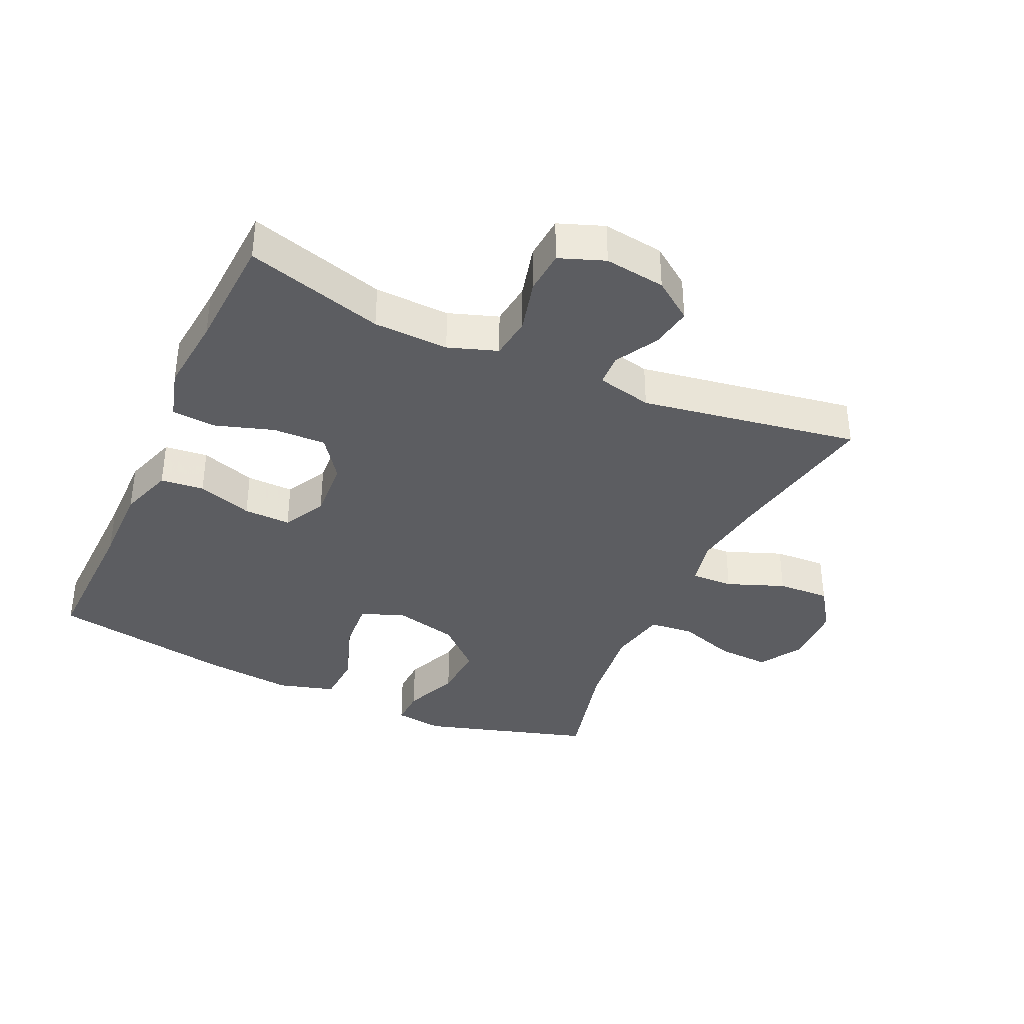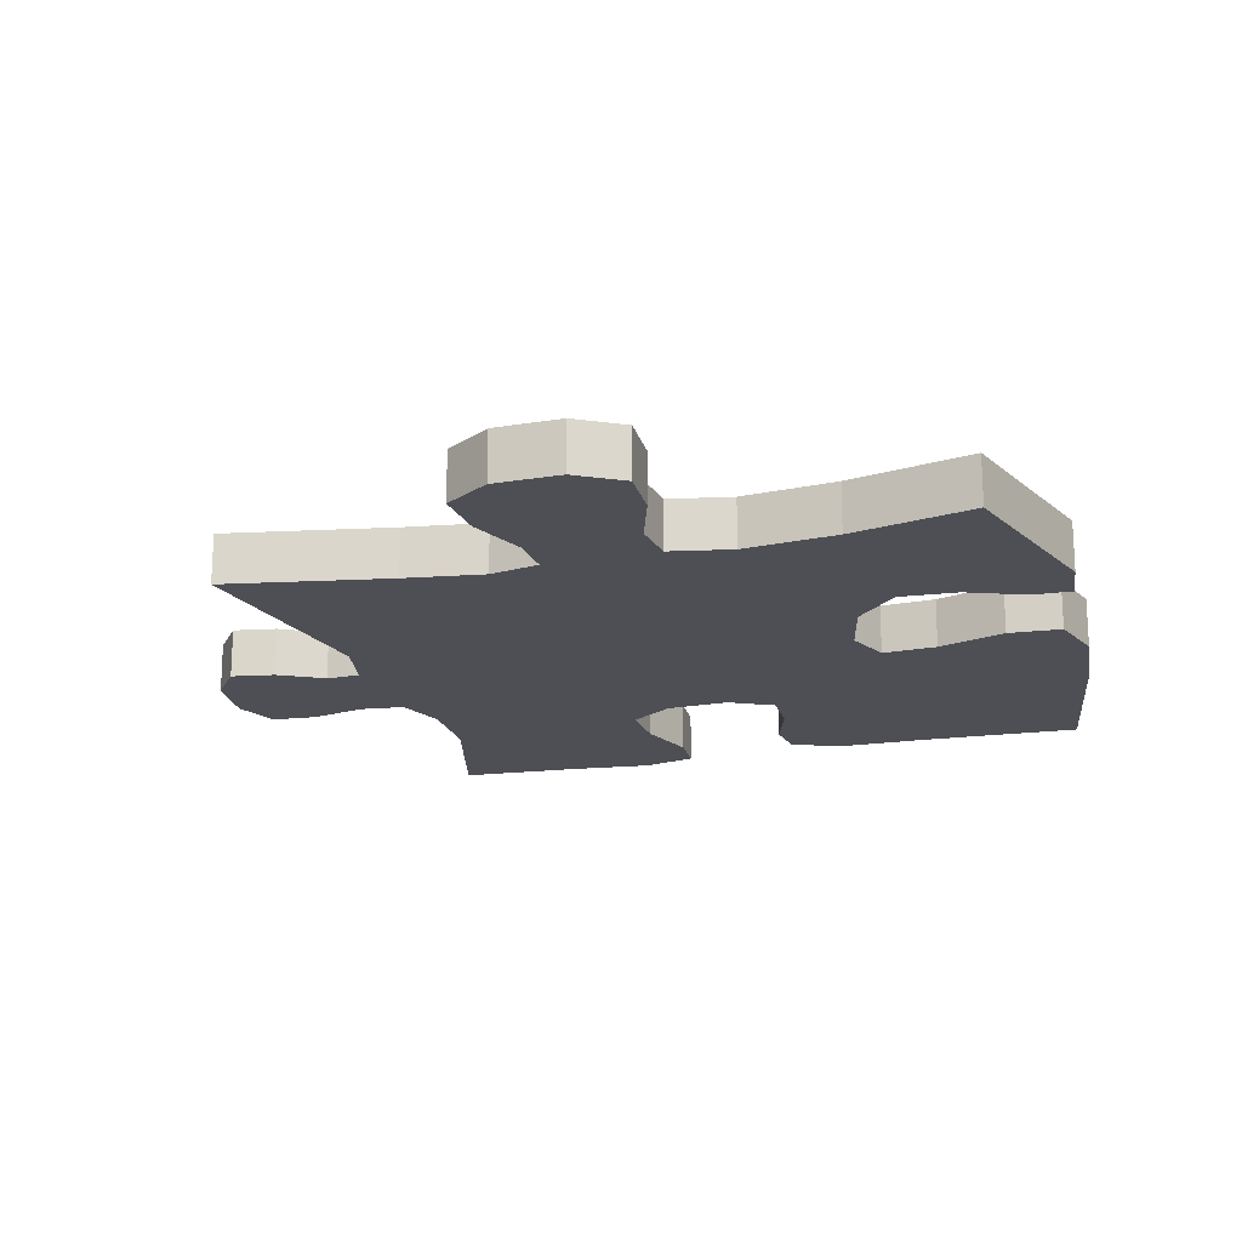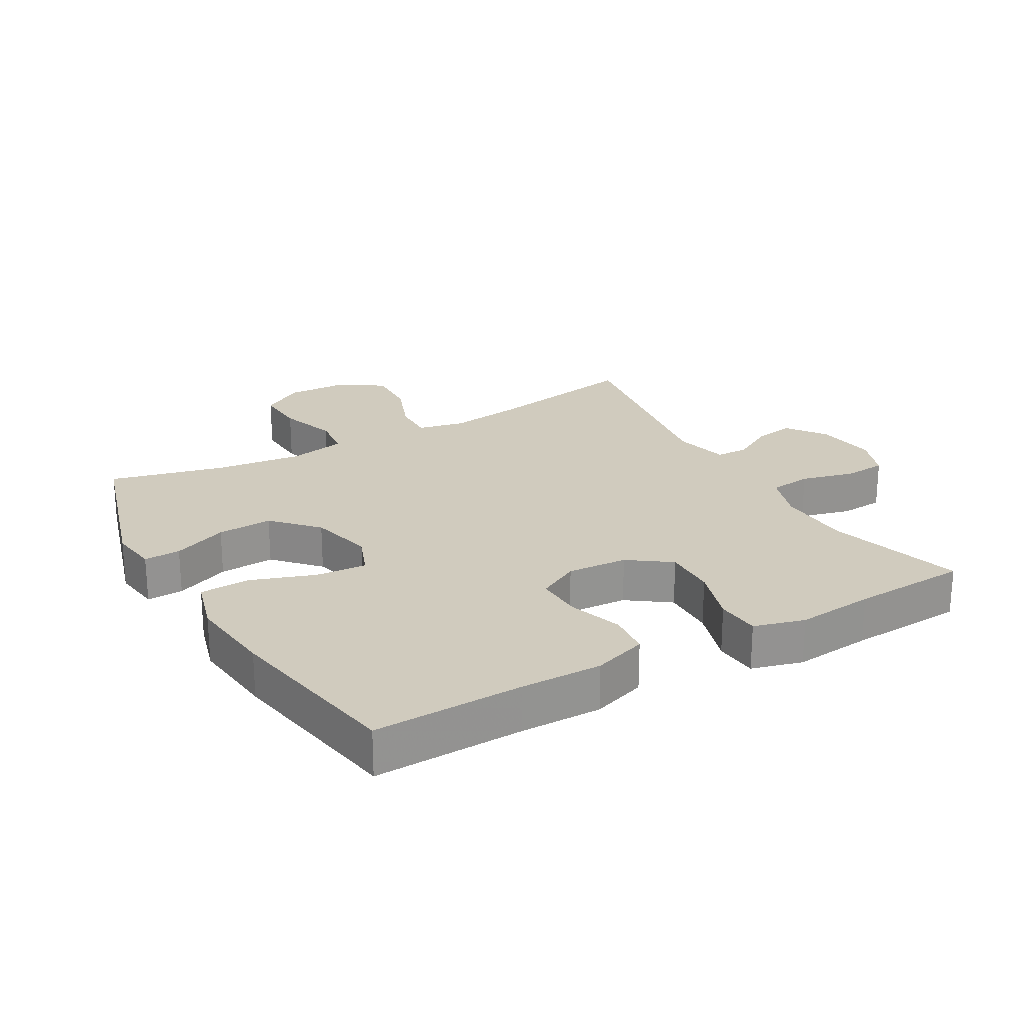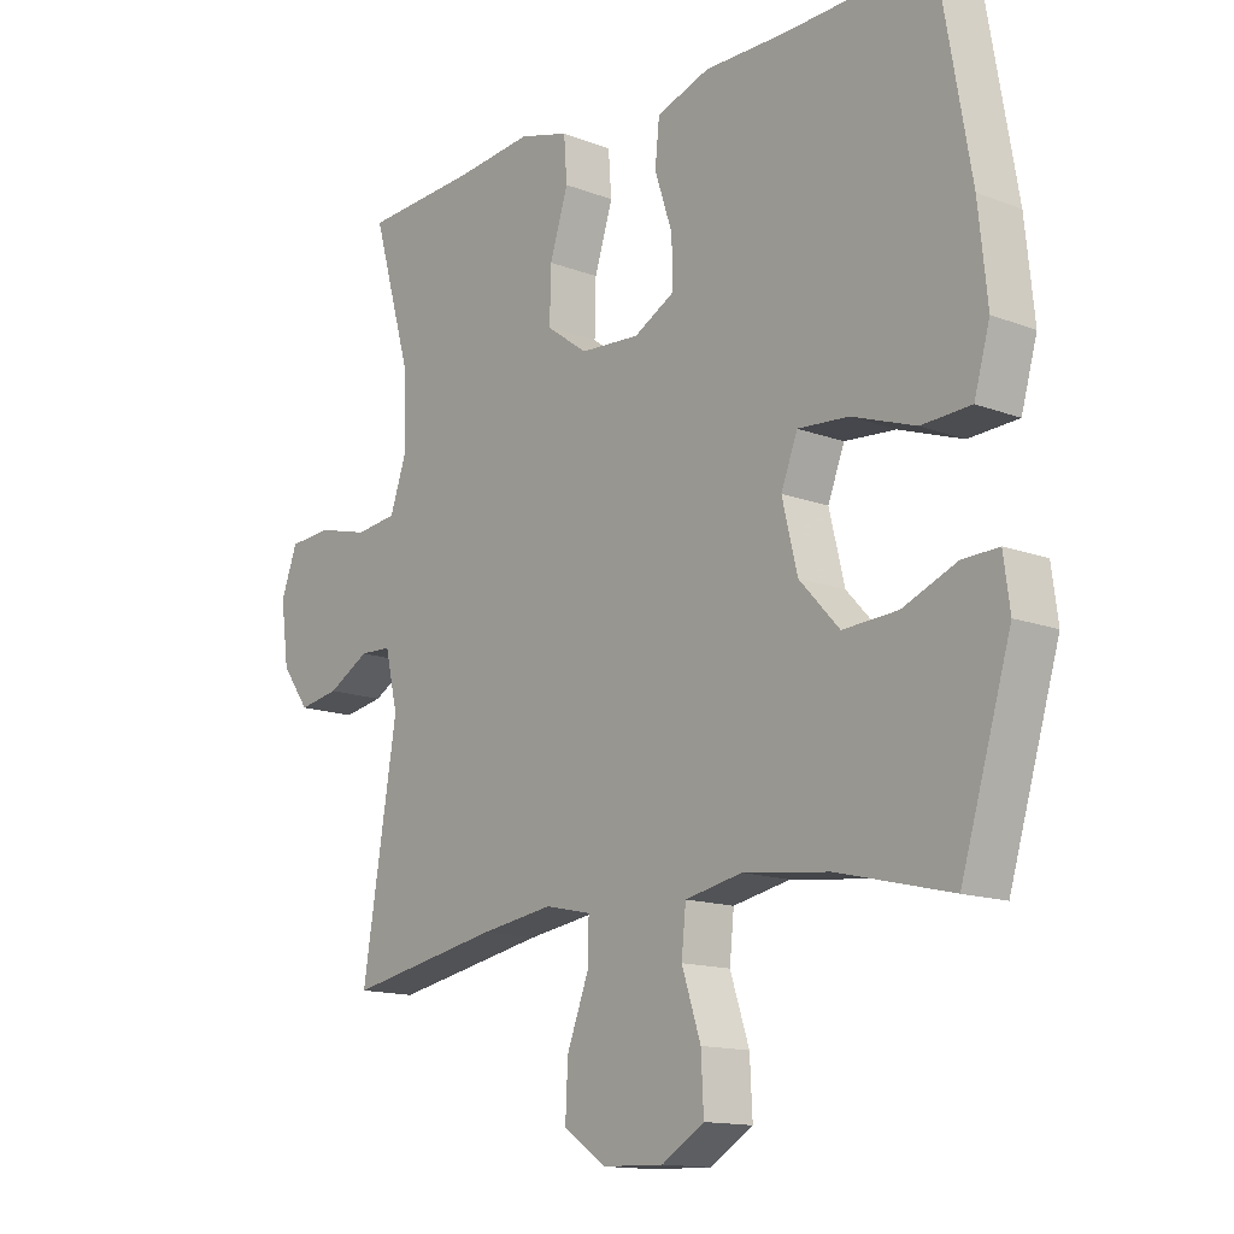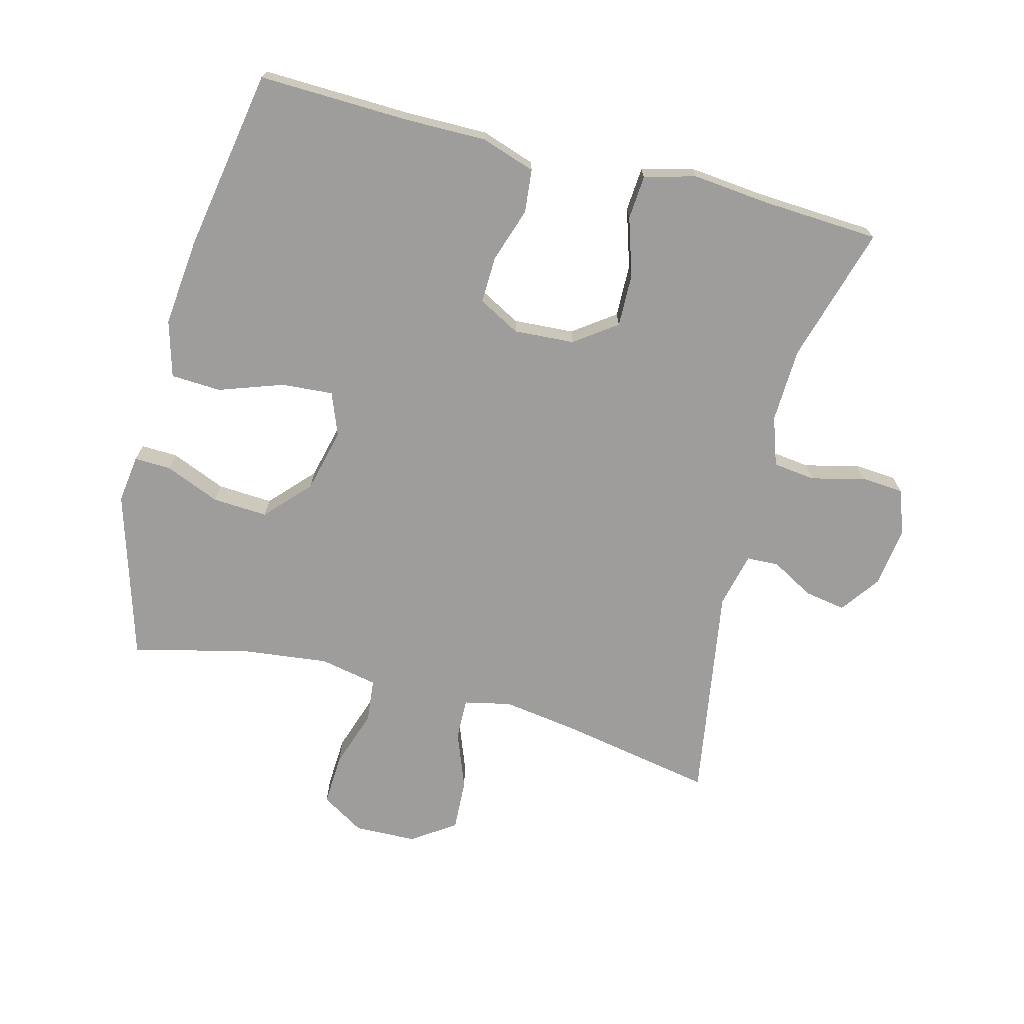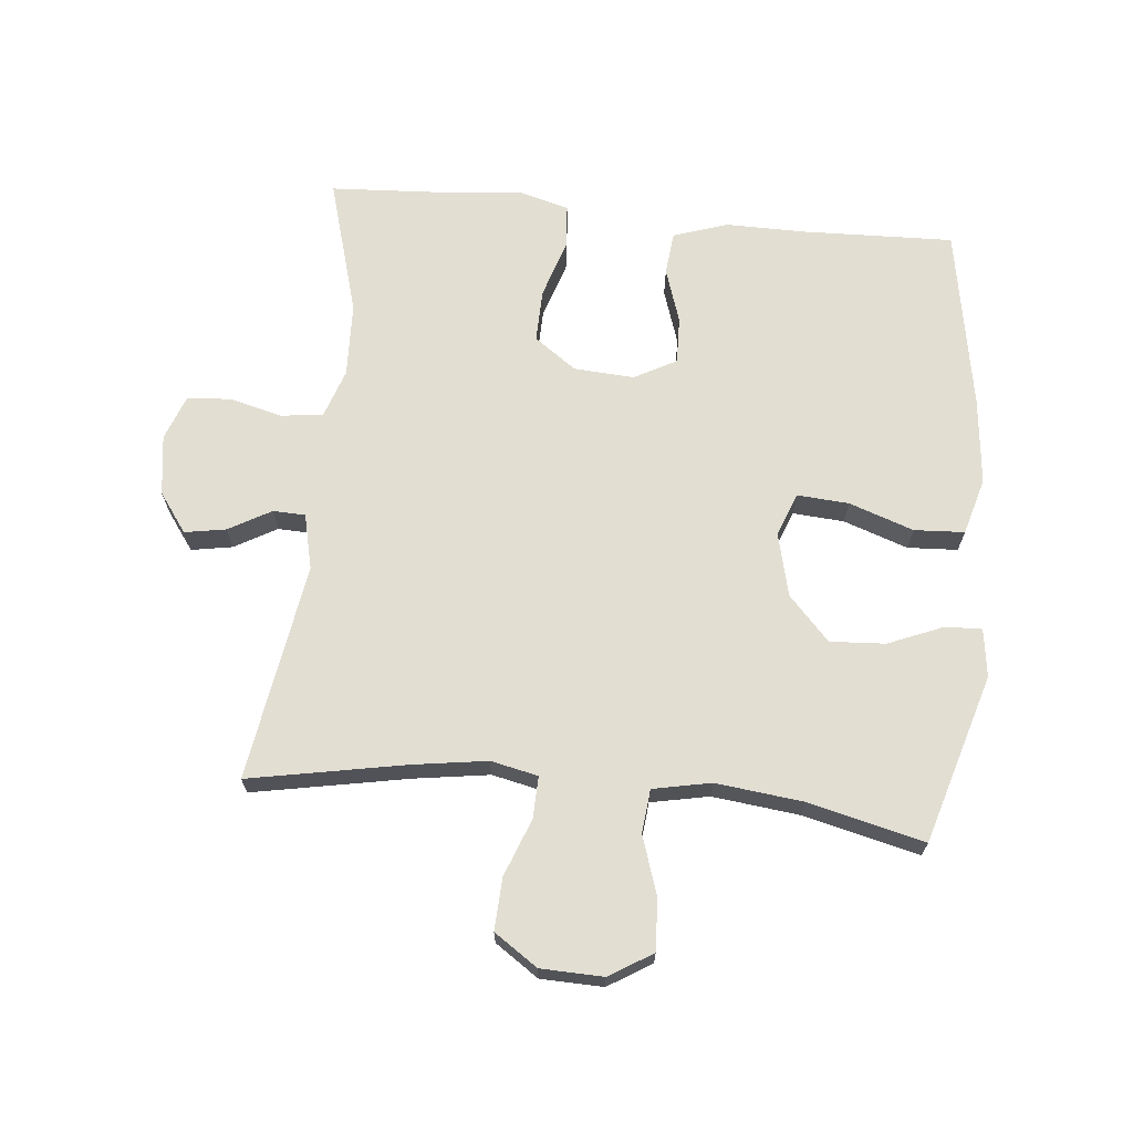
<metadata>
{"format":"obj","ext":"obj","renderer":"f3d","projection":"perspective","resolution":1024,"background":"white","views":[{"elev":-37.2,"azim":65.5,"up":"+Y"},{"elev":-18.4,"azim":-163.9,"up":"+Y"},{"elev":23.5,"azim":-29.8,"up":"+Y"},{"elev":-14.1,"azim":-130.1,"up":"+Z"},{"elev":-70.7,"azim":-14.6,"up":"+Y"},{"elev":67.9,"azim":-174.5,"up":"+Y"}]}
</metadata>
<code>
v 0.5 0.07 0.5
v 0.439 0.07 0.287
v 0.435 0.07 0.171
v 0.461 0.07 0.095
v 0.527 0.07 0.087
v 0.609 0.07 0.108
v 0.676 0.07 0.103
v 0.702 0.07 0.033
v 0.689 0.07 -0.061
v 0.645 0.07 -0.122
v 0.581 0.07 -0.111
v 0.515 0.07 -0.074
v 0.465 0.07 -0.076
v 0.445 0.07 -0.162
v 0.5 0.07 -0.5
v 0.258 0.07 -0.455
v 0.142 0.07 -0.438
v 0.069 0.07 -0.454
v 0.071 0.07 -0.519
v 0.105 0.07 -0.608
v 0.109 0.07 -0.689
v 0.042 0.07 -0.735
v -0.055 0.07 -0.738
v -0.122 0.07 -0.697
v -0.118 0.07 -0.617
v -0.088 0.07 -0.526
v -0.095 0.07 -0.458
v -0.185 0.07 -0.44
v -0.321 0.07 -0.456
v -0.5 0.07 -0.5
v -0.579 0.07 -0.238
v -0.569 0.07 -0.163
v -0.512 0.07 -0.165
v -0.427 0.07 -0.2
v -0.341 0.07 -0.205
v -0.278 0.07 -0.137
v -0.254 0.07 -0.038
v -0.28 0.07 0.029
v -0.36 0.07 0.023
v -0.46 0.07 -0.012
v -0.538 0.07 -0.008
v -0.563 0.07 0.08
v -0.549 0.07 0.216
v -0.5 0.07 0.5
v -0.267 0.07 0.493
v -0.14 0.07 0.494
v -0.056 0.07 0.466
v -0.049 0.07 0.399
v -0.077 0.07 0.314
v -0.079 0.07 0.241
v -0.014 0.07 0.206
v 0.08 0.07 0.212
v 0.145 0.07 0.259
v 0.143 0.07 0.341
v 0.114 0.07 0.432
v 0.119 0.07 0.5
v 0.198 0.07 0.522
v 0.319 0.07 0.51
v 0.5 0 0.5
v 0.439 0 0.287
v 0.435 0 0.171
v 0.461 0 0.095
v 0.527 0 0.087
v 0.609 0 0.108
v 0.676 0 0.103
v 0.702 0 0.033
v 0.689 0 -0.061
v 0.645 0 -0.122
v 0.581 0 -0.111
v 0.515 0 -0.074
v 0.465 0 -0.076
v 0.445 0 -0.162
v 0.5 0 -0.5
v 0.258 0 -0.455
v 0.142 0 -0.438
v 0.069 0 -0.454
v 0.071 0 -0.519
v 0.105 0 -0.608
v 0.109 0 -0.689
v 0.042 0 -0.735
v -0.055 0 -0.738
v -0.122 0 -0.697
v -0.118 0 -0.617
v -0.088 0 -0.526
v -0.095 0 -0.458
v -0.185 0 -0.44
v -0.321 0 -0.456
v -0.5 0 -0.5
v -0.579 0 -0.238
v -0.569 0 -0.163
v -0.512 0 -0.165
v -0.427 0 -0.2
v -0.341 0 -0.205
v -0.278 0 -0.137
v -0.254 0 -0.038
v -0.28 0 0.029
v -0.36 0 0.023
v -0.46 0 -0.012
v -0.538 0 -0.008
v -0.563 0 0.08
v -0.549 0 0.216
v -0.5 0 0.5
v -0.267 0 0.493
v -0.14 0 0.494
v -0.056 0 0.466
v -0.049 0 0.399
v -0.077 0 0.314
v -0.079 0 0.241
v -0.014 0 0.206
v 0.08 0 0.212
v 0.145 0 0.259
v 0.143 0 0.341
v 0.114 0 0.432
v 0.119 0 0.5
v 0.198 0 0.522
v 0.319 0 0.51
f 56 57 58
f 55 56 58
f 54 55 58
f 58 1 2
f 54 58 2
f 53 54 2
f 52 53 2 3
f 51 52 3 4
f 47 48 49
f 46 47 49
f 45 46 49
f 45 49 50
f 44 45 50
f 43 44 50
f 42 43 50
f 41 42 50
f 40 41 50
f 39 40 50
f 38 39 50 51
f 32 33 34
f 31 32 34
f 30 31 34
f 29 30 34
f 28 29 34 35
f 27 28 35 36
f 24 25 26
f 23 24 26
f 22 23 26
f 21 22 26
f 20 21 26
f 19 20 26
f 18 19 26 27
f 27 36 37
f 18 27 37
f 17 18 37
f 14 15 16
f 38 51 4
f 37 38 4
f 17 37 4
f 16 17 4
f 14 16 4
f 13 14 4
f 10 11 12
f 9 10 12
f 8 9 12
f 7 8 12
f 6 7 12
f 5 6 12
f 4 5 12 13
f 116 115 114
f 116 114 113
f 116 113 112
f 60 59 116
f 60 116 112
f 60 112 111
f 61 60 111 110
f 62 61 110 109
f 107 106 105
f 107 105 104
f 107 104 103
f 108 107 103
f 108 103 102
f 108 102 101
f 108 101 100
f 108 100 99
f 108 99 98
f 108 98 97
f 109 108 97 96
f 92 91 90
f 92 90 89
f 92 89 88
f 92 88 87
f 93 92 87 86
f 94 93 86 85
f 84 83 82
f 84 82 81
f 84 81 80
f 84 80 79
f 84 79 78
f 84 78 77
f 85 84 77 76
f 95 94 85
f 95 85 76
f 95 76 75
f 74 73 72
f 62 109 96
f 62 96 95
f 62 95 75
f 62 75 74
f 62 74 72
f 62 72 71
f 70 69 68
f 70 68 67
f 70 67 66
f 70 66 65
f 70 65 64
f 70 64 63
f 71 70 63 62
f 1 59 60 2
f 2 60 61 3
f 3 61 62 4
f 4 62 63 5
f 5 63 64 6
f 6 64 65 7
f 7 65 66 8
f 8 66 67 9
f 9 67 68 10
f 10 68 69 11
f 11 69 70 12
f 12 70 71 13
f 13 71 72 14
f 14 72 73 15
f 15 73 74 16
f 16 74 75 17
f 17 75 76 18
f 18 76 77 19
f 19 77 78 20
f 20 78 79 21
f 21 79 80 22
f 22 80 81 23
f 23 81 82 24
f 24 82 83 25
f 25 83 84 26
f 26 84 85 27
f 27 85 86 28
f 28 86 87 29
f 29 87 88 30
f 30 88 89 31
f 31 89 90 32
f 32 90 91 33
f 33 91 92 34
f 34 92 93 35
f 35 93 94 36
f 36 94 95 37
f 37 95 96 38
f 38 96 97 39
f 39 97 98 40
f 40 98 99 41
f 41 99 100 42
f 42 100 101 43
f 43 101 102 44
f 44 102 103 45
f 45 103 104 46
f 46 104 105 47
f 47 105 106 48
f 48 106 107 49
f 49 107 108 50
f 50 108 109 51
f 51 109 110 52
f 52 110 111 53
f 53 111 112 54
f 54 112 113 55
f 55 113 114 56
f 56 114 115 57
f 57 115 116 58
f 58 116 59 1

</code>
